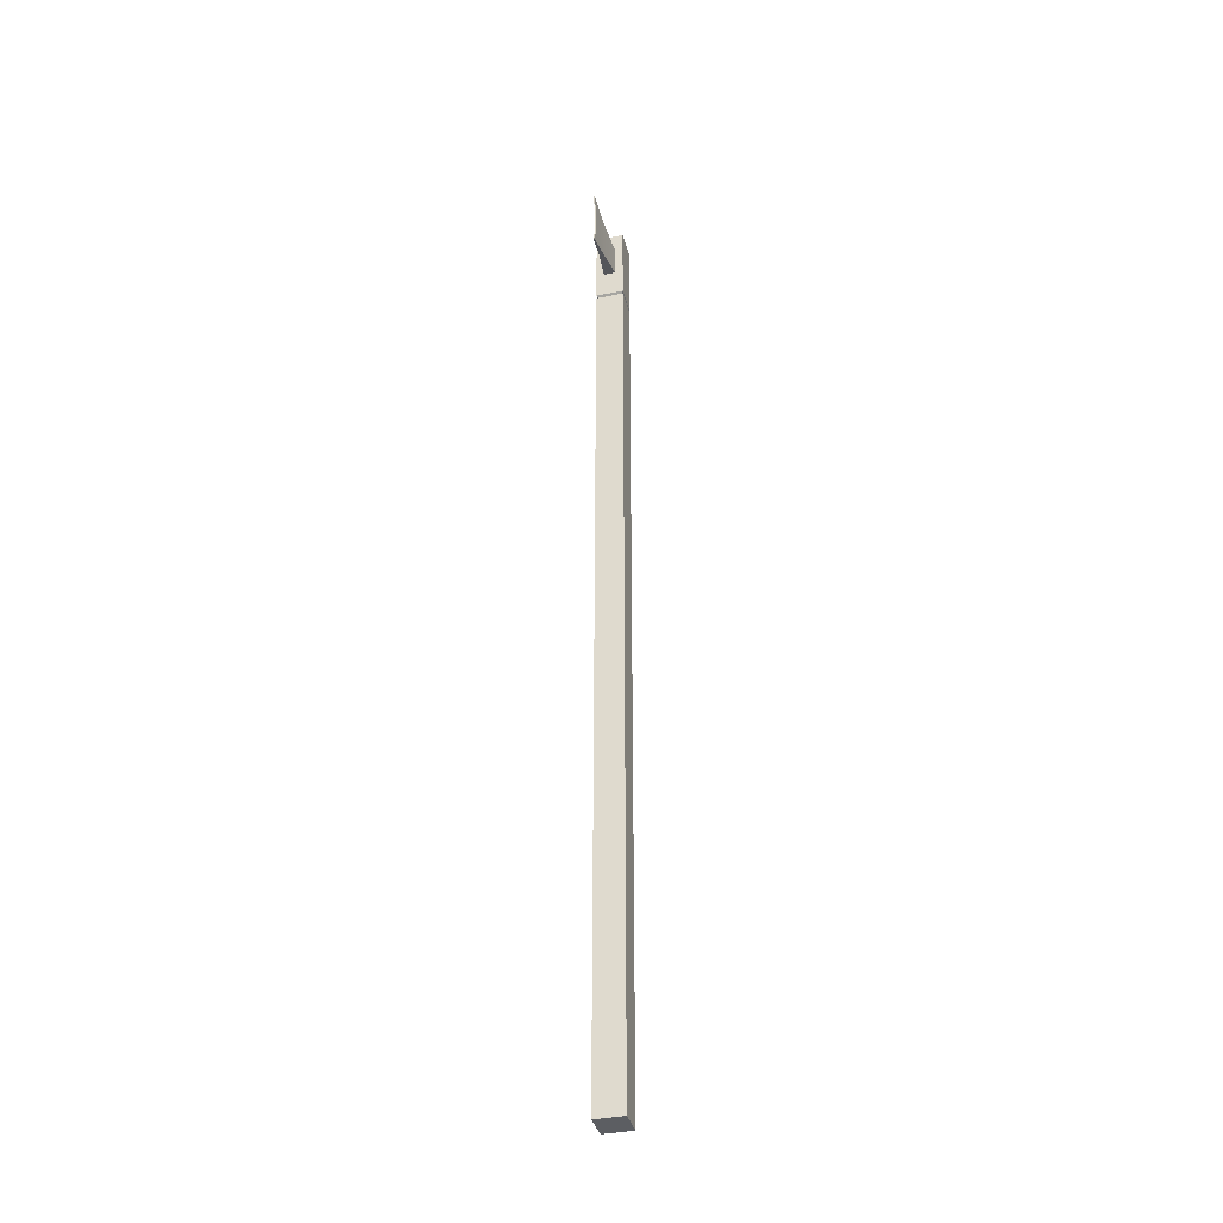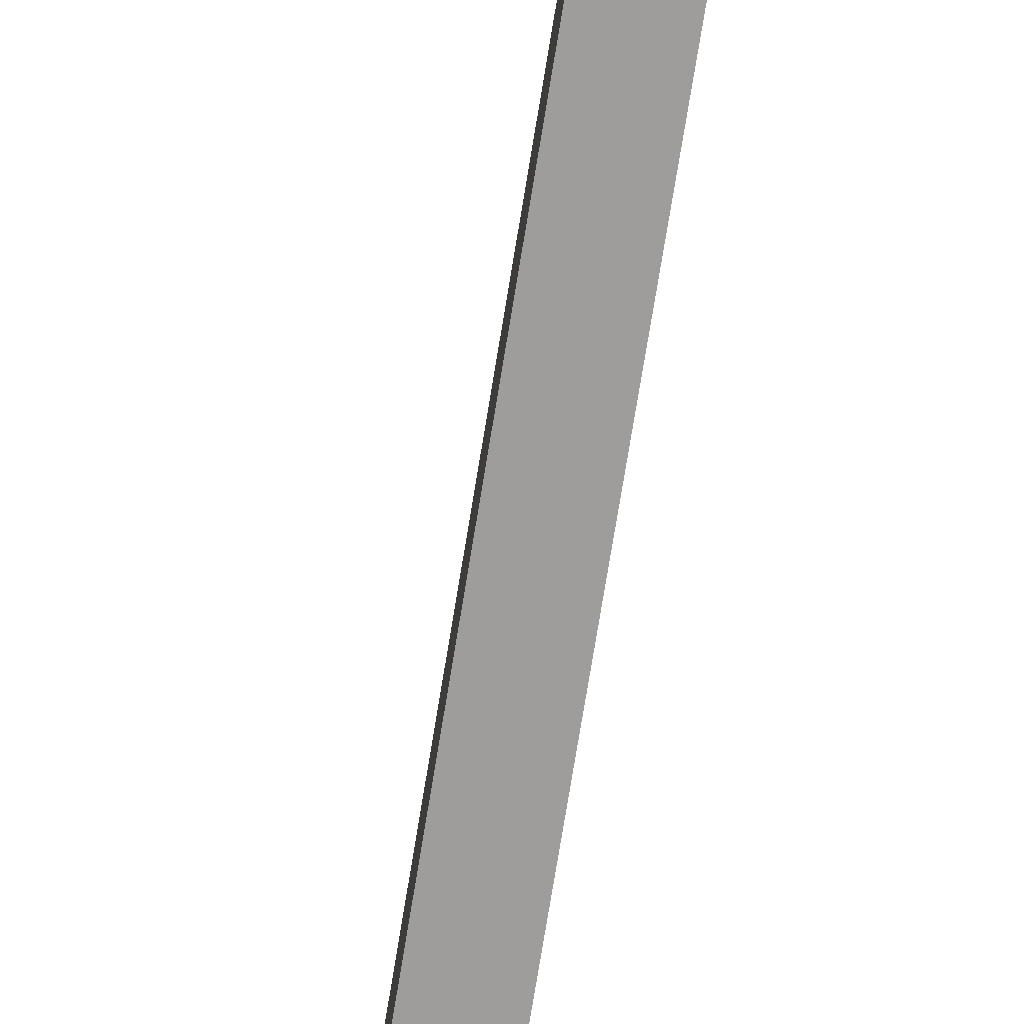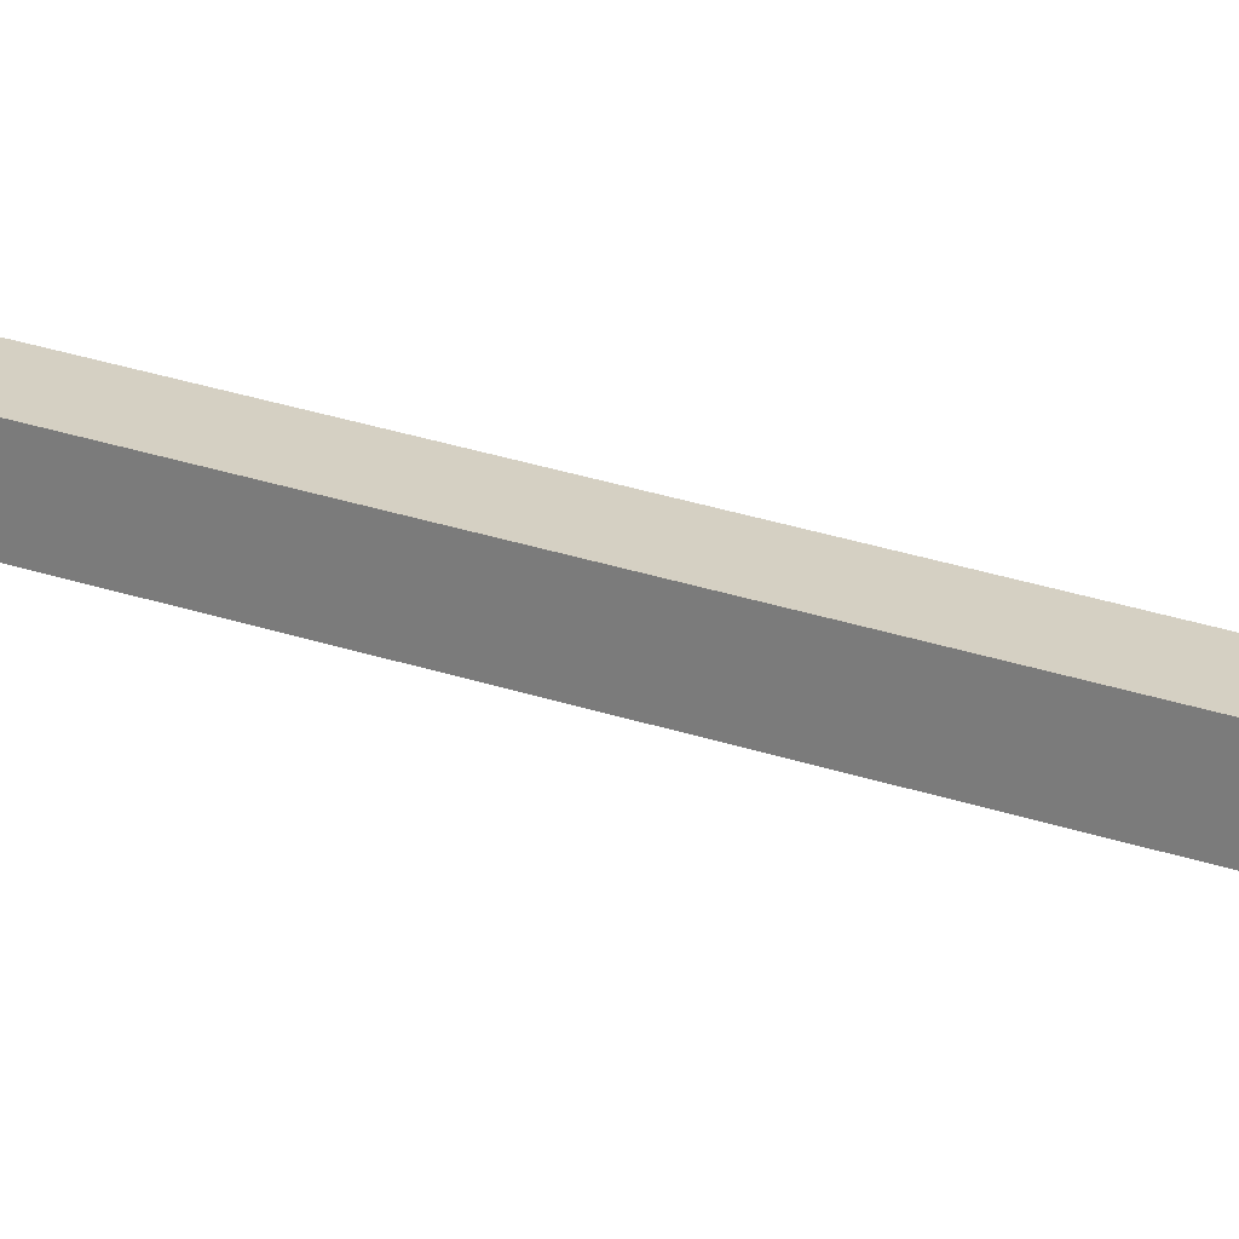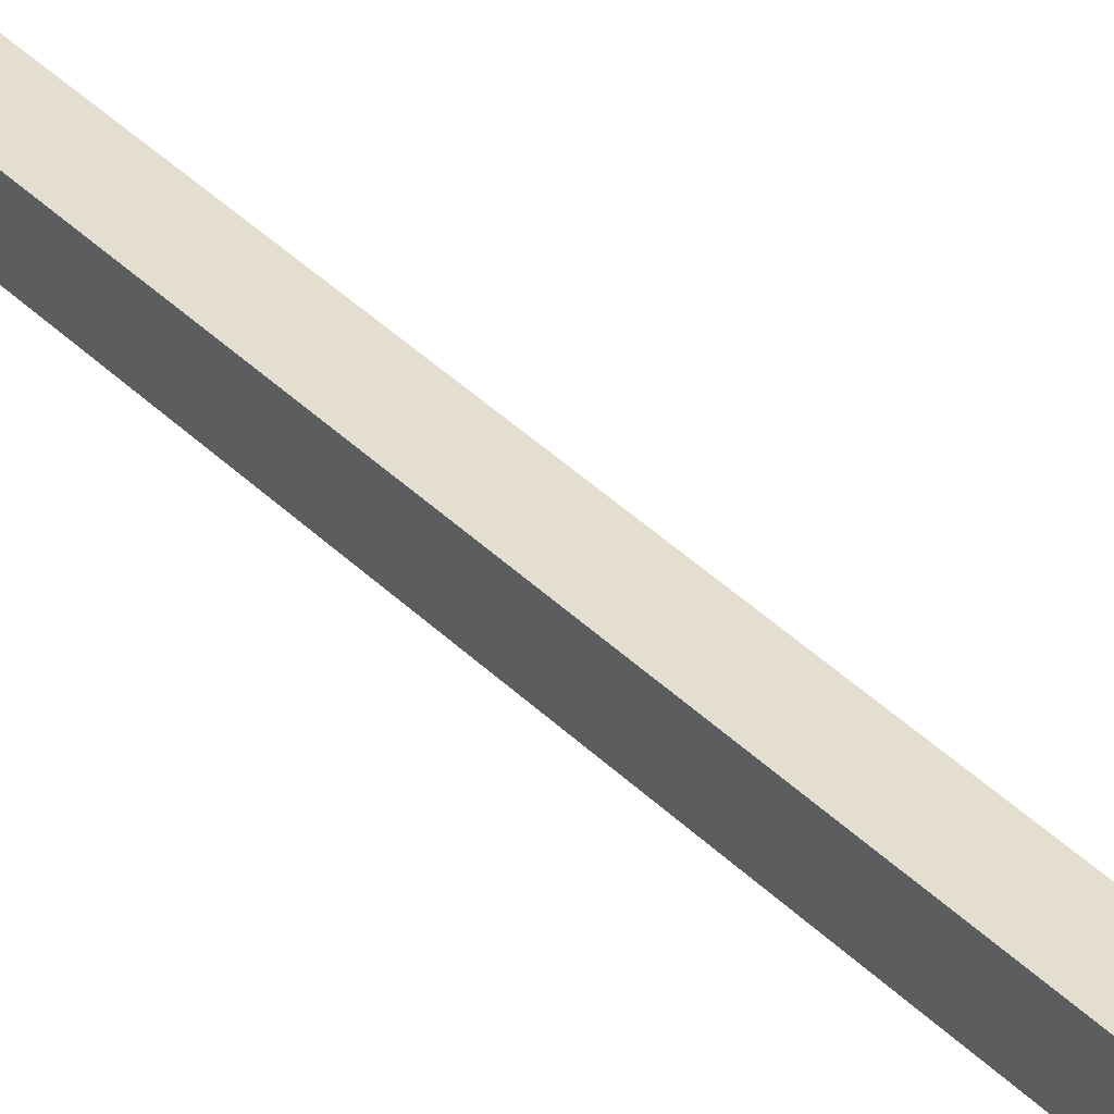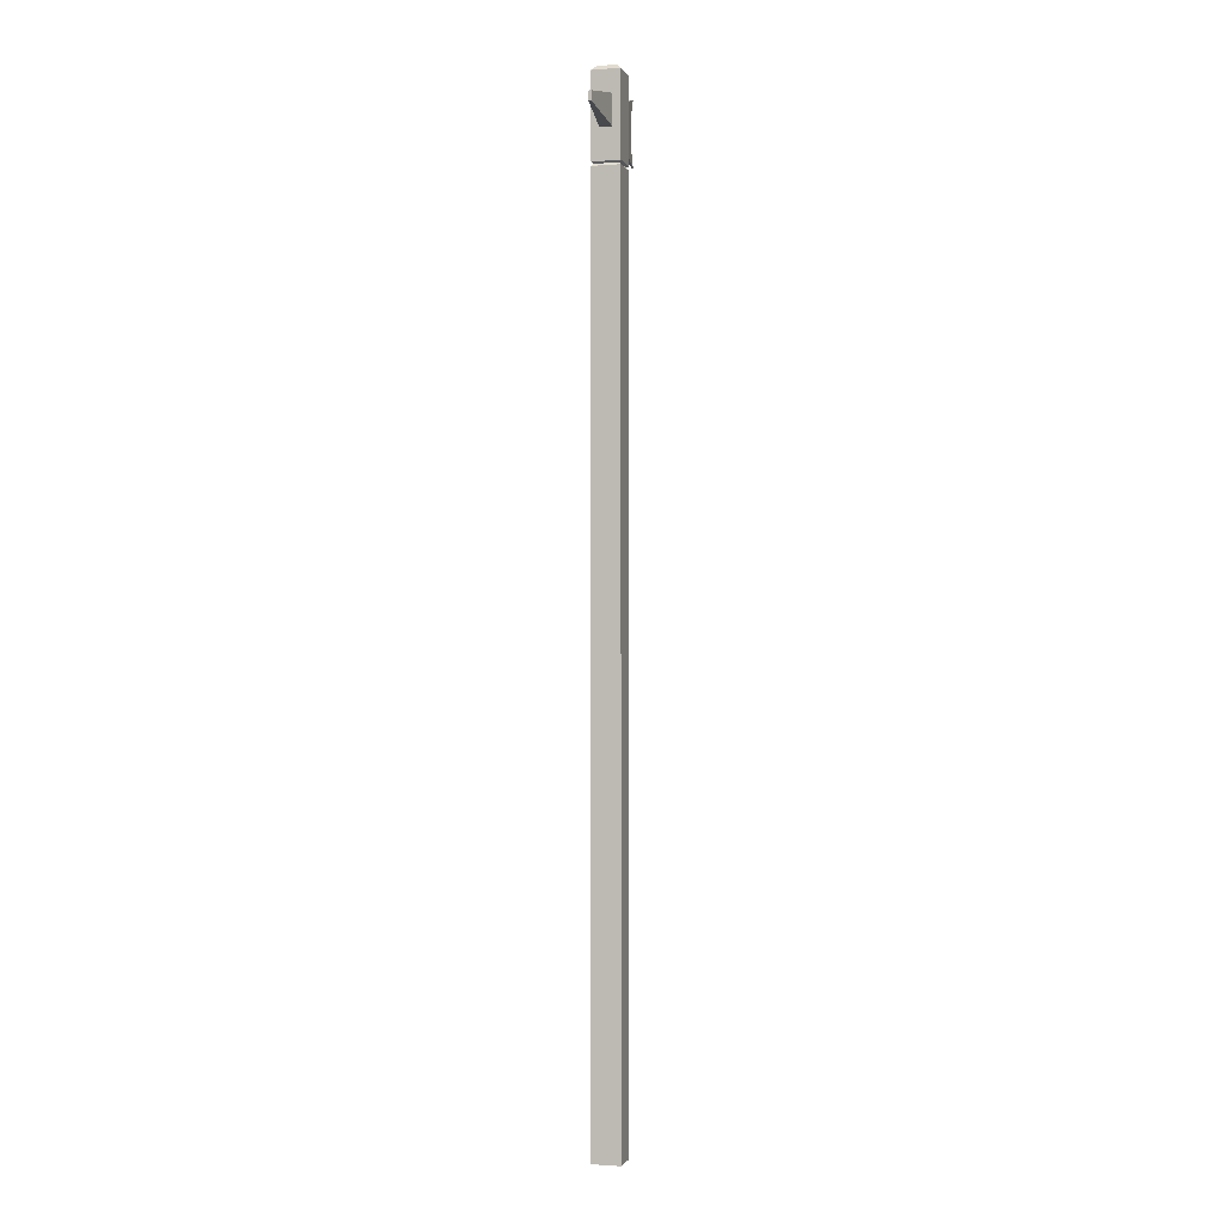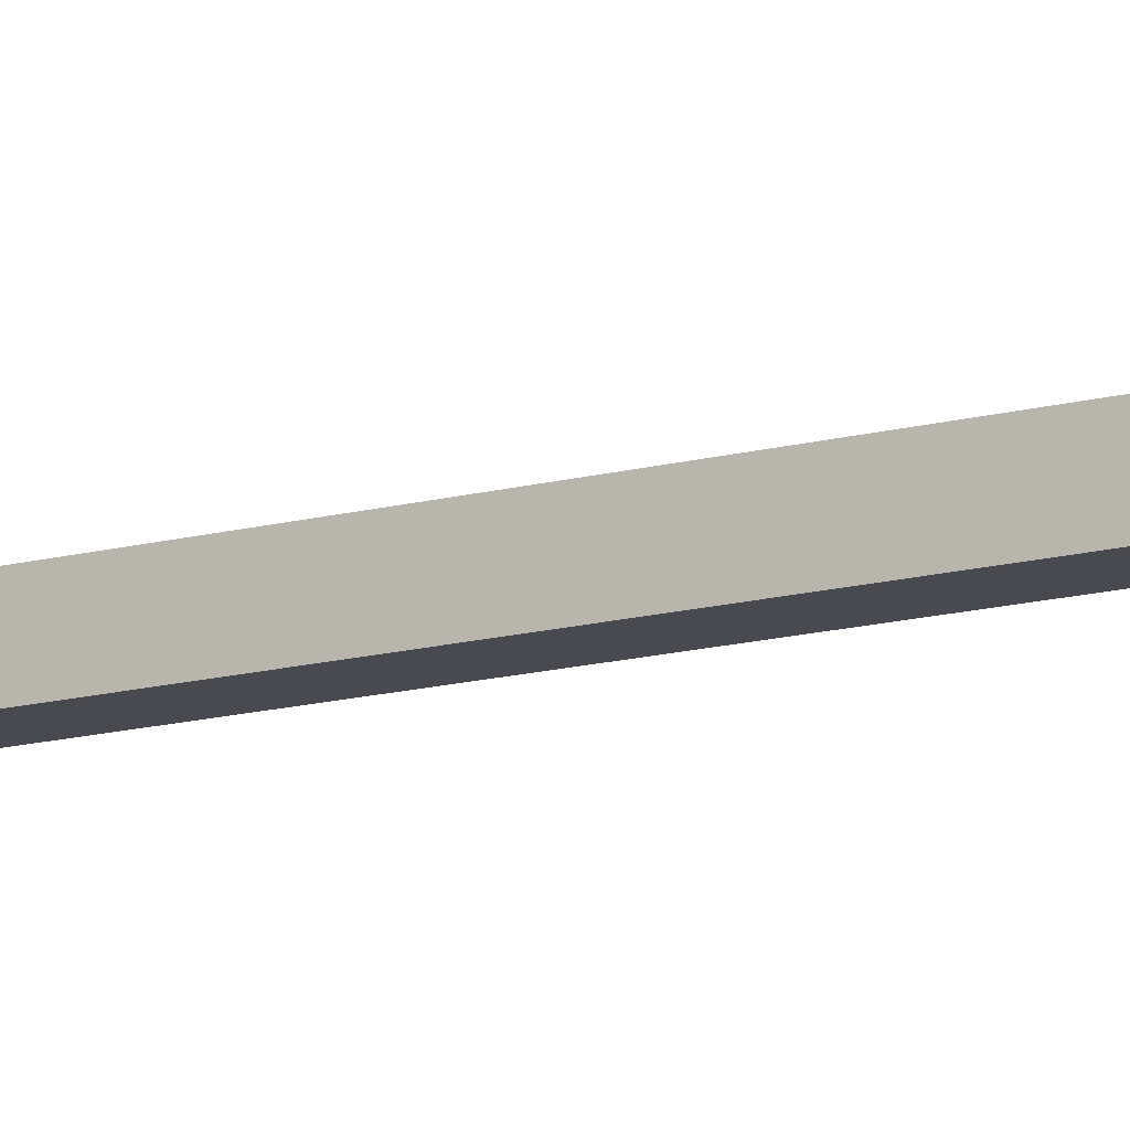
<metadata>
{"format":"obj","ext":"obj","renderer":"f3d","projection":"perspective","resolution":1024,"background":"white","views":[{"elev":-37.9,"azim":104.5,"up":"+Y"},{"elev":-70.7,"azim":170.9,"up":"+Z"},{"elev":26.3,"azim":118.9,"up":"+Z"},{"elev":35.9,"azim":-37.2,"up":"+Z"},{"elev":-1.2,"azim":-74.4,"up":"+Y"},{"elev":-13.6,"azim":122.1,"up":"+Z"}]}
</metadata>
<code>
o Halberd
v -0.04722 -1.377 0.04722
v -0.04722 -1.25 0.04722
v -0.04722 -1.377 -0.04722
v -0.04722 -1.25 -0.04722
v 0.04722 -1.377 0.04722
v 0.04722 -1.25 0.04722
v 0.04722 -1.377 -0.04722
v 0.04722 -1.25 -0.04722
v -0.04722 -1.122 0.04722
v -0.04722 -1.122 -0.04722
v 0.04722 -1.122 0.04722
v 0.04722 -1.122 -0.04722
v -0.04722 -0.994 0.04722
v -0.04722 -0.994 -0.04722
v 0.04722 -0.994 0.04722
v 0.04722 -0.994 -0.04722
v -0.04722 -0.8663 0.04722
v -0.04722 -0.8663 -0.04722
v 0.04722 -0.8663 0.04722
v 0.04722 -0.8663 -0.04722
v -0.04722 -0.7386 0.04722
v -0.04722 -0.7386 -0.04722
v 0.04722 -0.7386 0.04722
v 0.04722 -0.7386 -0.04722
v -0.04722 -0.6108 0.04722
v -0.04722 -0.6108 -0.04722
v 0.04722 -0.6108 0.04722
v 0.04722 -0.6108 -0.04722
v -0.04722 -0.4831 0.04722
v -0.04722 -0.4831 -0.04722
v 0.04722 -0.4831 0.04722
v 0.04722 -0.4831 -0.04722
v -0.04722 -0.3553 0.04722
v -0.04722 -0.3553 -0.04722
v 0.04722 -0.3553 0.04722
v 0.04722 -0.3553 -0.04722
v -0.04722 -0.2276 0.04722
v -0.04722 -0.2276 -0.04722
v 0.04722 -0.2276 0.04722
v 0.04722 -0.2276 -0.04722
v -0.04722 -0.09986 0.04722
v -0.04722 -0.09986 -0.04722
v 0.04722 -0.09986 0.04722
v 0.04722 -0.09986 -0.04722
v -0.04722 0.02788 0.04722
v -0.04722 0.02788 -0.04722
v 0.04722 0.02788 0.04722
v 0.04722 0.02788 -0.04722
v -0.04722 0.1556 0.04722
v -0.04722 0.1556 -0.04722
v 0.04722 0.1556 0.04722
v 0.04722 0.1556 -0.04722
v -0.04722 0.2834 0.04722
v -0.04722 0.2834 -0.04722
v 0.04722 0.2834 0.04722
v 0.04722 0.2834 -0.04722
v -0.04722 0.4111 0.04722
v -0.04722 0.4111 -0.04722
v 0.04722 0.4111 0.04722
v 0.04722 0.4111 -0.04722
v -0.04722 0.5388 0.04722
v -0.04722 0.5388 -0.04722
v 0.04722 0.5388 0.04722
v 0.04722 0.5388 -0.04722
v -0.04722 0.6666 0.04722
v -0.04722 0.6666 -0.04722
v 0.04722 0.6666 0.04722
v 0.04722 0.6666 -0.04722
v -0.04722 0.7943 0.04722
v -0.04722 0.7943 -0.04722
v 0.04722 0.7943 0.04722
v 0.04722 0.7943 -0.04722
v -0.04722 0.9221 0.04722
v -0.04722 0.9221 -0.04722
v 0.04722 0.9221 0.04722
v 0.04722 0.9221 -0.04722
v -0.04722 1.05 0.04722
v -0.04722 1.05 -0.04722
v 0.04722 1.05 0.04722
v 0.04722 1.05 -0.04722
v -0.04722 1.178 0.04722
v -0.04722 1.178 -0.04722
v 0.04722 1.178 0.04722
v 0.04722 1.178 -0.04722
v -0.04722 1.305 0.04722
v -0.04722 1.305 -0.04722
v 0.04722 1.305 0.04722
v 0.04722 1.305 -0.04722
v -0.04722 1.433 0.04722
v -0.04722 1.433 -0.04722
v 0.04722 1.433 0.04722
v 0.04722 1.433 -0.04722
v -0.04722 1.561 0.04722
v -0.04722 1.561 -0.04722
v 0.04722 1.561 0.04722
v 0.04722 1.561 -0.04722
v -0.04722 1.649 0.04722
v -0.04722 1.649 -0.04722
v 0.04722 1.649 0.04722
v 0.04722 1.649 -0.04722
v -0.04722 1.635 0.04722
v -0.04035 1.643 0.04035
v -0.04035 1.643 -0.04035
v -0.04722 1.635 -0.04722
v 0.04035 1.643 0.04035
v 0.04722 1.635 0.04722
v 0.04035 1.643 -0.04035
v 0.04722 1.635 -0.04722
v -0.04722 1.929 0.04722
v -0.03176 1.944 0.03176
v -0.03176 1.944 -0.03176
v -0.04722 1.929 -0.04722
v 0.03176 1.944 0.03176
v 0.04722 1.929 0.04722
v 0.03176 1.944 -0.03176
v 0.04722 1.929 -0.04722
v -0.2203 1.787 0.004723
v -0.0416 1.751 0.02078
v -0.2203 1.819 0.004723
v -0.0416 1.855 0.02078
v -0.2203 1.787 -0.004723
v -0.0416 1.751 -0.02078
v -0.2203 1.819 -0.004723
v -0.0416 1.855 -0.02078
v 0.04457 1.747 0.02024
v 0.2636 1.694 0.001858
v 0.04457 1.857 0.02024
v 0.2636 1.91 0.001858
v 0.2373 1.848 0.001858
v 0.2373 1.756 0.001858
v 0.04457 1.766 0.02024
v 0.04457 1.838 0.02024
v 0.1579 1.723 0.007934
v 0.1579 1.881 0.007934
v 0.1541 1.765 0.007934
v 0.1541 1.839 0.007934
v 0.04457 1.747 -0.02024
v 0.2636 1.694 -0.001858
v 0.04457 1.857 -0.02024
v 0.2636 1.91 -0.001858
v 0.2373 1.848 -0.001858
v 0.2373 1.756 -0.001858
v 0.04457 1.766 -0.02024
v 0.04457 1.838 -0.02024
v 0.1579 1.723 -0.007934
v 0.1579 1.881 -0.007934
v 0.1541 1.765 -0.007934
v 0.1541 1.839 -0.007934
f 2 3 1
f 4 7 3
f 8 5 7
f 6 1 5
f 9 4 2
f 10 8 4
f 12 6 8
f 11 2 6
f 13 10 9
f 14 12 10
f 16 11 12
f 15 9 11
f 17 14 13
f 18 16 14
f 20 15 16
f 19 13 15
f 21 18 17
f 22 20 18
f 24 19 20
f 23 17 19
f 25 22 21
f 26 24 22
f 28 23 24
f 27 21 23
f 29 26 25
f 30 28 26
f 32 27 28
f 31 25 27
f 33 30 29
f 34 32 30
f 36 31 32
f 35 29 31
f 37 34 33
f 38 36 34
f 40 35 36
f 39 33 35
f 41 38 37
f 42 40 38
f 44 39 40
f 43 37 39
f 45 42 41
f 46 44 42
f 48 43 44
f 47 41 43
f 49 46 45
f 50 48 46
f 52 47 48
f 51 45 47
f 53 50 49
f 54 52 50
f 56 51 52
f 55 49 51
f 57 54 53
f 58 56 54
f 60 55 56
f 59 53 55
f 61 58 57
f 62 60 58
f 64 59 60
f 63 57 59
f 65 62 61
f 66 64 62
f 68 63 64
f 67 61 63
f 69 66 65
f 70 68 66
f 72 67 68
f 71 65 67
f 73 70 69
f 74 72 70
f 76 71 72
f 75 69 71
f 77 74 73
f 78 76 74
f 80 75 76
f 79 73 75
f 81 78 77
f 82 80 78
f 84 79 80
f 83 77 79
f 85 82 81
f 86 84 82
f 88 83 84
f 87 81 83
f 89 86 85
f 90 88 86
f 92 87 88
f 91 85 87
f 93 90 89
f 94 92 90
f 96 91 92
f 95 89 91
f 109 98 97
f 116 99 100
f 100 103 98
f 112 100 98
f 114 97 99
f 7 1 3
f 99 107 100
f 101 94 93
f 104 96 94
f 108 95 96
f 106 93 95
f 98 102 97
f 101 103 104
f 104 107 108
f 108 105 106
f 106 102 101
f 97 105 99
f 111 109 110
f 115 112 111
f 113 116 115
f 110 114 113
f 113 111 110
f 118 119 117
f 123 122 121
f 119 121 117
f 117 122 118
f 120 123 119
f 143 148 147
f 135 125 133
f 129 134 136
f 136 127 132
f 136 130 129
f 133 130 135
f 125 145 133
f 147 137 143
f 146 141 148
f 148 139 146
f 142 148 141
f 145 142 138
f 131 144 143
f 130 141 129
f 129 140 128
f 126 142 130
f 131 137 125
f 127 144 132
f 134 139 127
f 133 138 126
f 128 146 134
f 136 131 135
f 2 4 3
f 4 8 7
f 8 6 5
f 6 2 1
f 9 10 4
f 10 12 8
f 12 11 6
f 11 9 2
f 13 14 10
f 14 16 12
f 16 15 11
f 15 13 9
f 17 18 14
f 18 20 16
f 20 19 15
f 19 17 13
f 21 22 18
f 22 24 20
f 24 23 19
f 23 21 17
f 25 26 22
f 26 28 24
f 28 27 23
f 27 25 21
f 29 30 26
f 30 32 28
f 32 31 27
f 31 29 25
f 33 34 30
f 34 36 32
f 36 35 31
f 35 33 29
f 37 38 34
f 38 40 36
f 40 39 35
f 39 37 33
f 41 42 38
f 42 44 40
f 44 43 39
f 43 41 37
f 45 46 42
f 46 48 44
f 48 47 43
f 47 45 41
f 49 50 46
f 50 52 48
f 52 51 47
f 51 49 45
f 53 54 50
f 54 56 52
f 56 55 51
f 55 53 49
f 57 58 54
f 58 60 56
f 60 59 55
f 59 57 53
f 61 62 58
f 62 64 60
f 64 63 59
f 63 61 57
f 65 66 62
f 66 68 64
f 68 67 63
f 67 65 61
f 69 70 66
f 70 72 68
f 72 71 67
f 71 69 65
f 73 74 70
f 74 76 72
f 76 75 71
f 75 73 69
f 77 78 74
f 78 80 76
f 80 79 75
f 79 77 73
f 81 82 78
f 82 84 80
f 84 83 79
f 83 81 77
f 85 86 82
f 86 88 84
f 88 87 83
f 87 85 81
f 89 90 86
f 90 92 88
f 92 91 87
f 91 89 85
f 93 94 90
f 94 96 92
f 96 95 91
f 95 93 89
f 109 112 98
f 116 114 99
f 100 107 103
f 112 116 100
f 114 109 97
f 7 5 1
f 99 105 107
f 101 104 94
f 104 108 96
f 108 106 95
f 106 101 93
f 98 103 102
f 101 102 103
f 104 103 107
f 108 107 105
f 106 105 102
f 97 102 105
f 111 112 109
f 115 116 112
f 113 114 116
f 110 109 114
f 113 115 111
f 118 120 119
f 123 124 122
f 119 123 121
f 117 121 122
f 120 124 123
f 143 144 148
f 135 131 125
f 129 128 134
f 136 134 127
f 136 135 130
f 133 126 130
f 125 137 145
f 147 145 137
f 146 140 141
f 148 144 139
f 142 147 148
f 145 147 142
f 131 132 144
f 130 142 141
f 129 141 140
f 126 138 142
f 131 143 137
f 127 139 144
f 134 146 139
f 133 145 138
f 128 140 146
f 136 132 131

</code>
